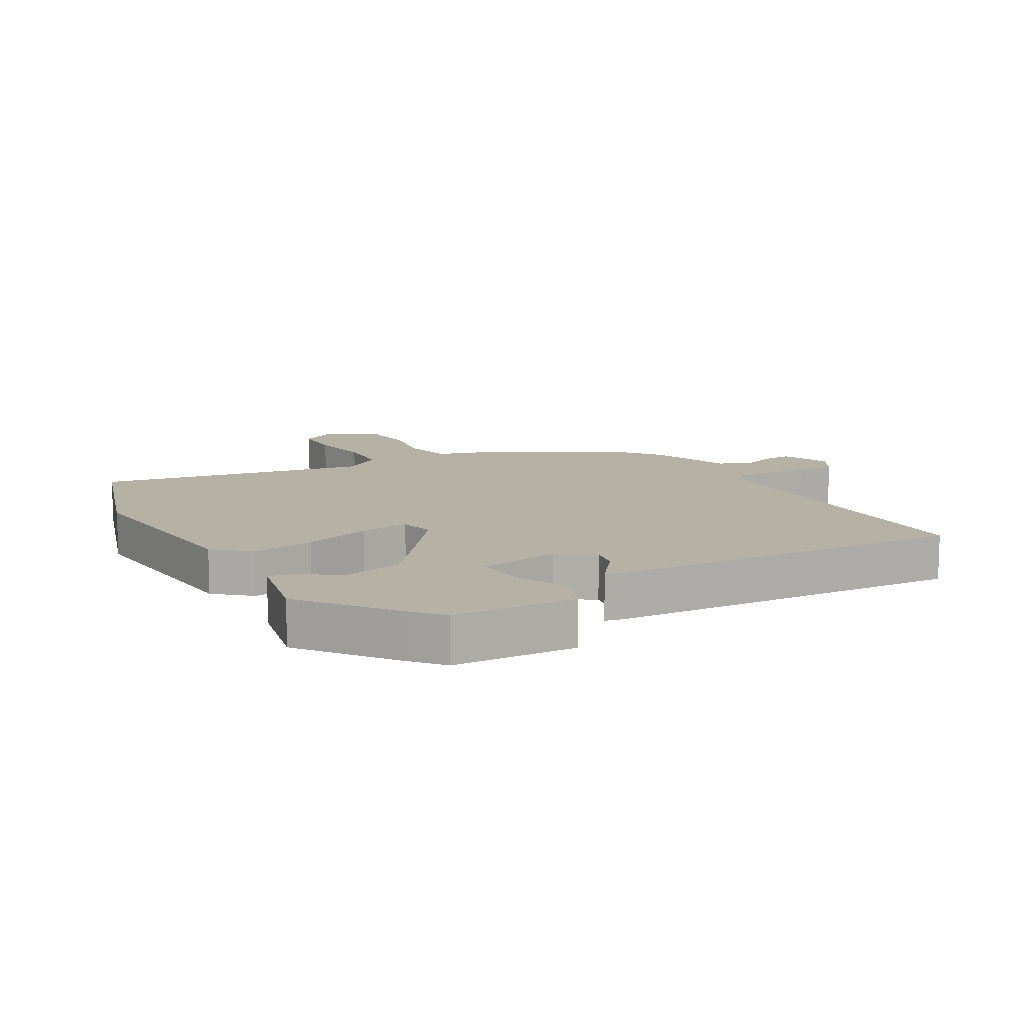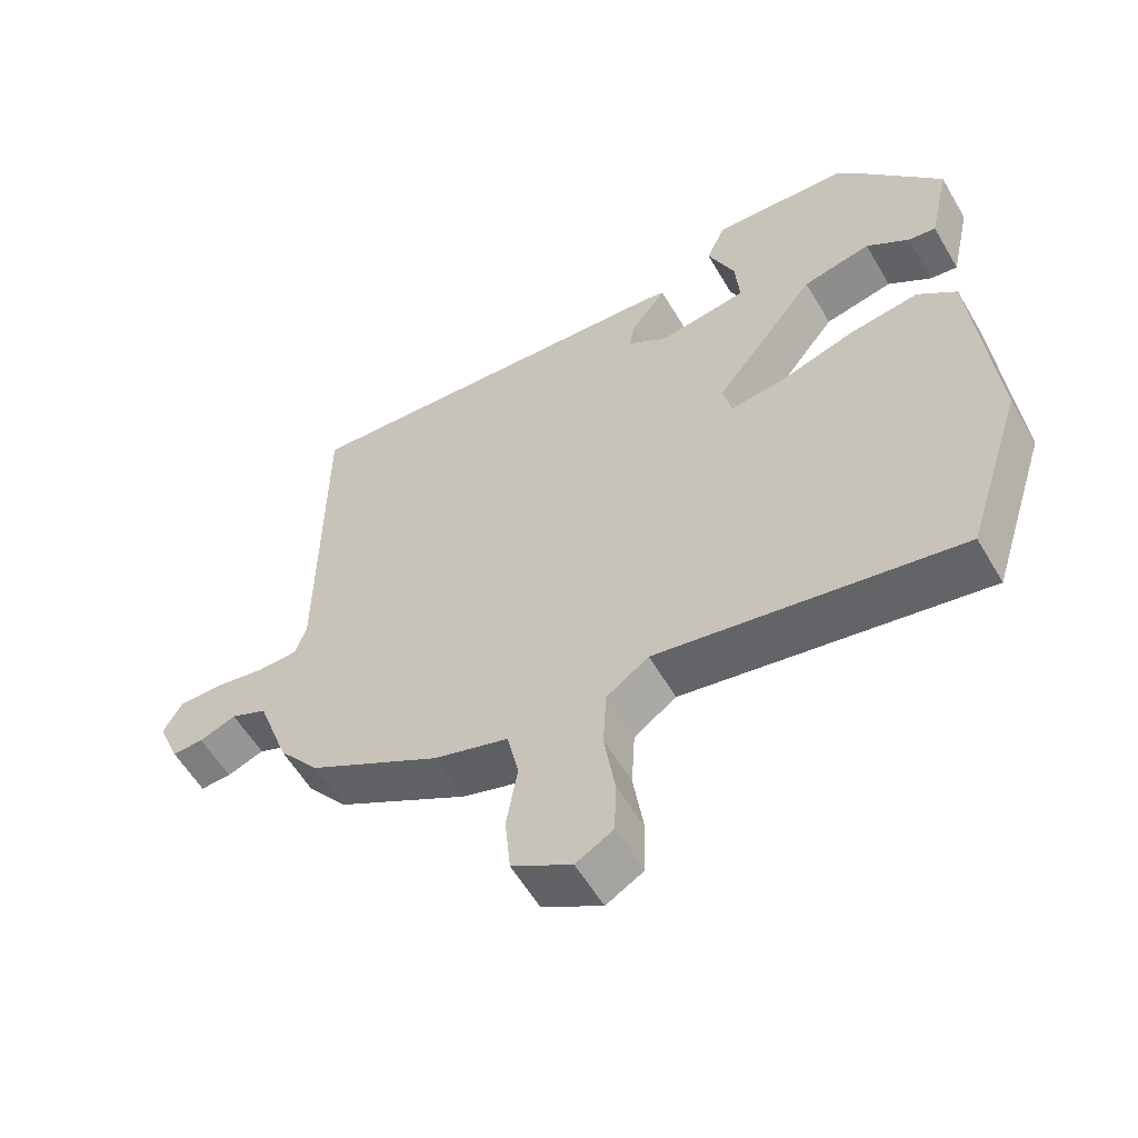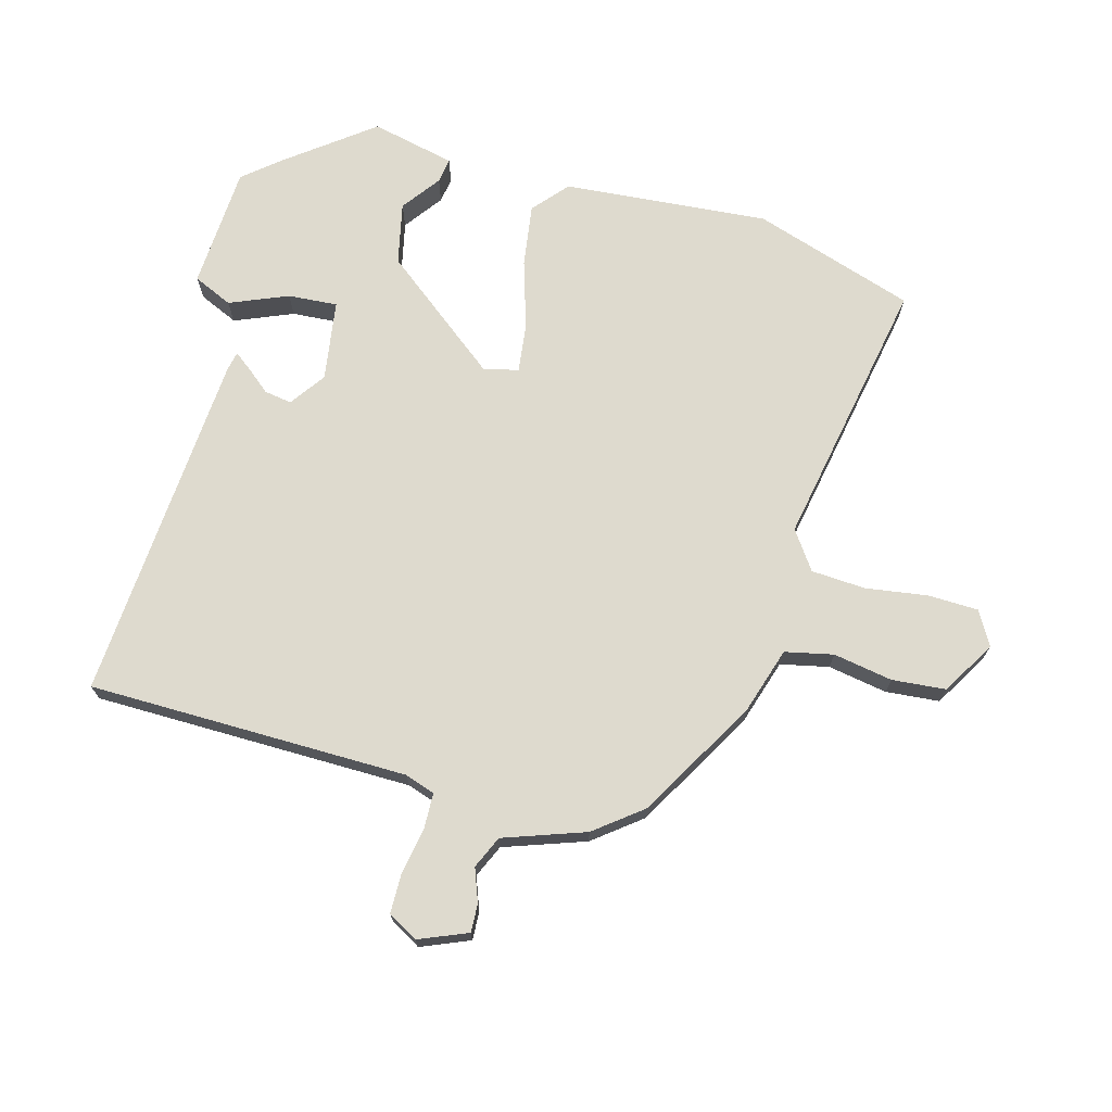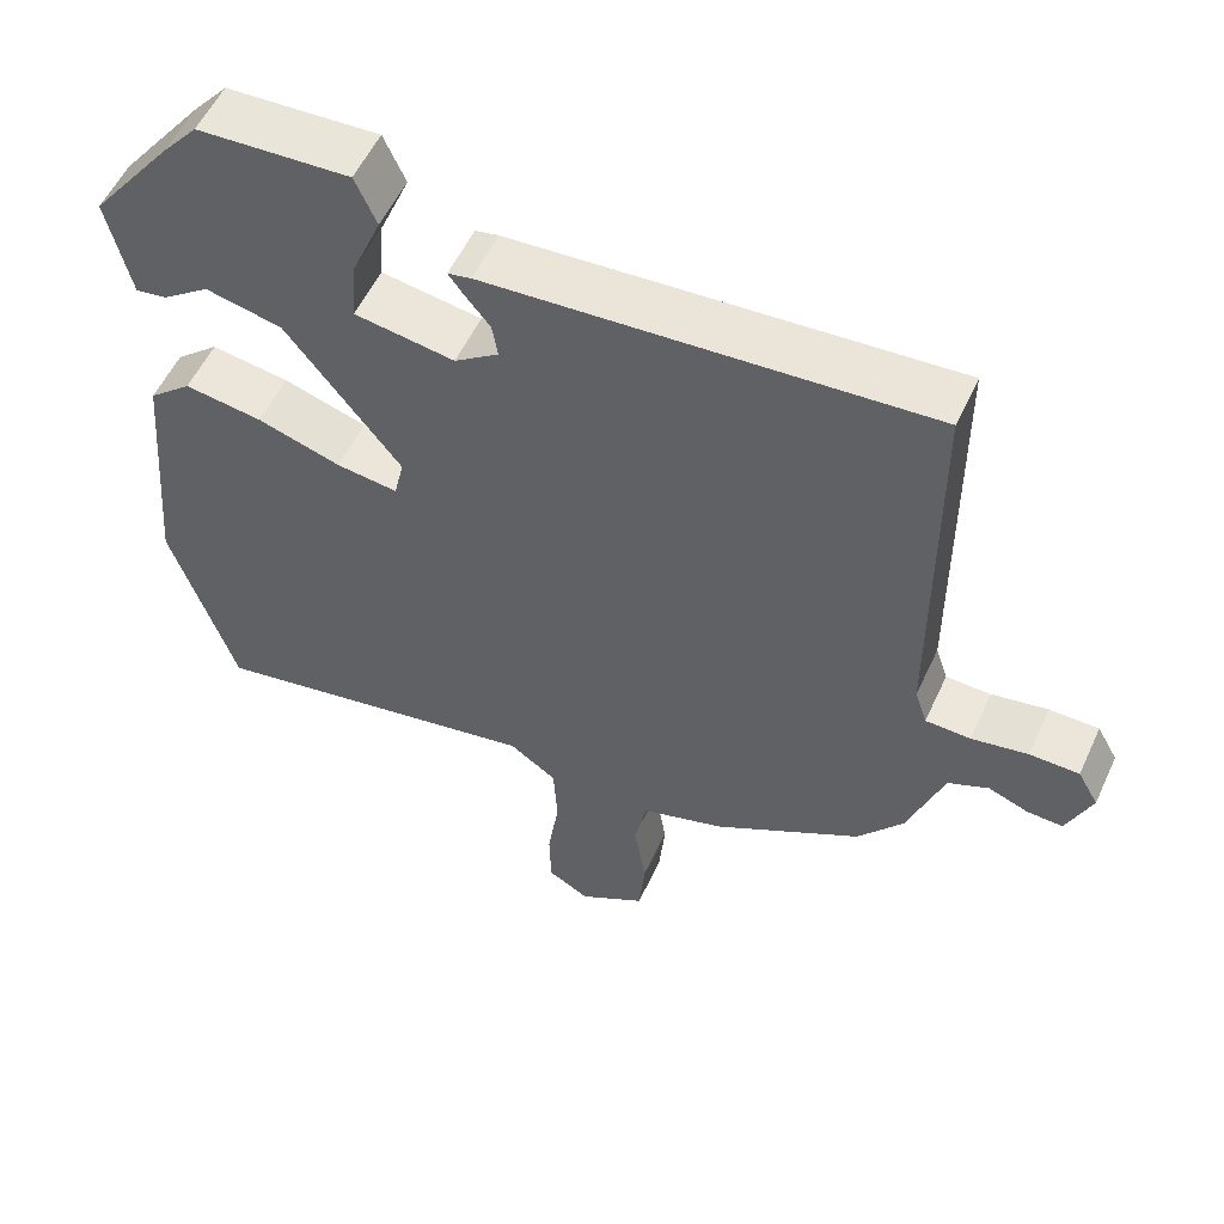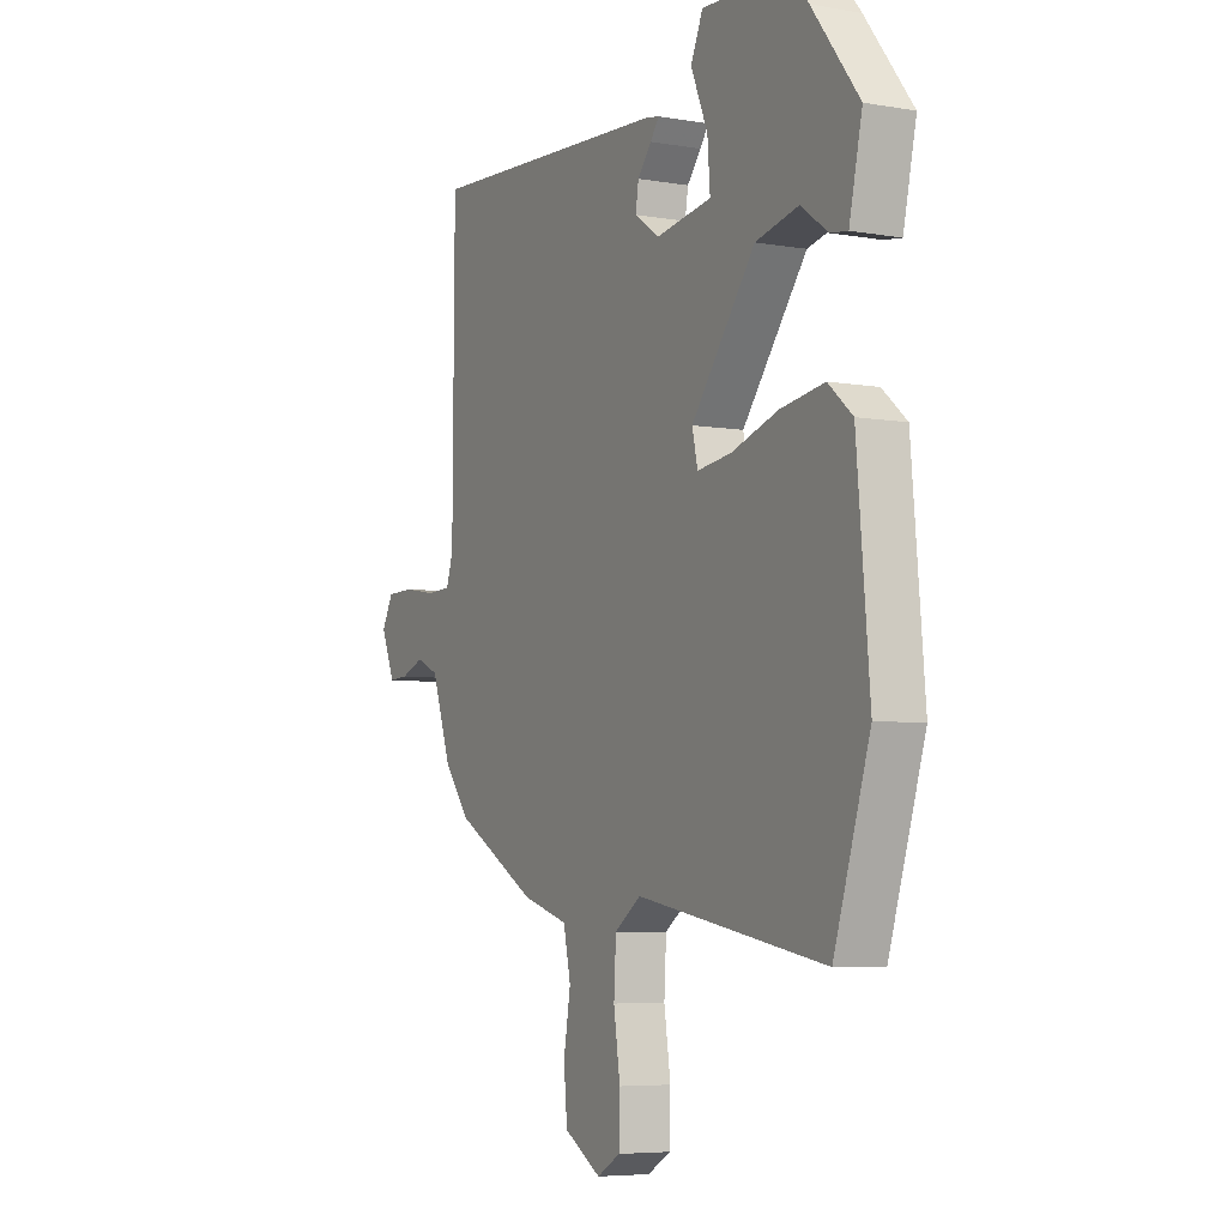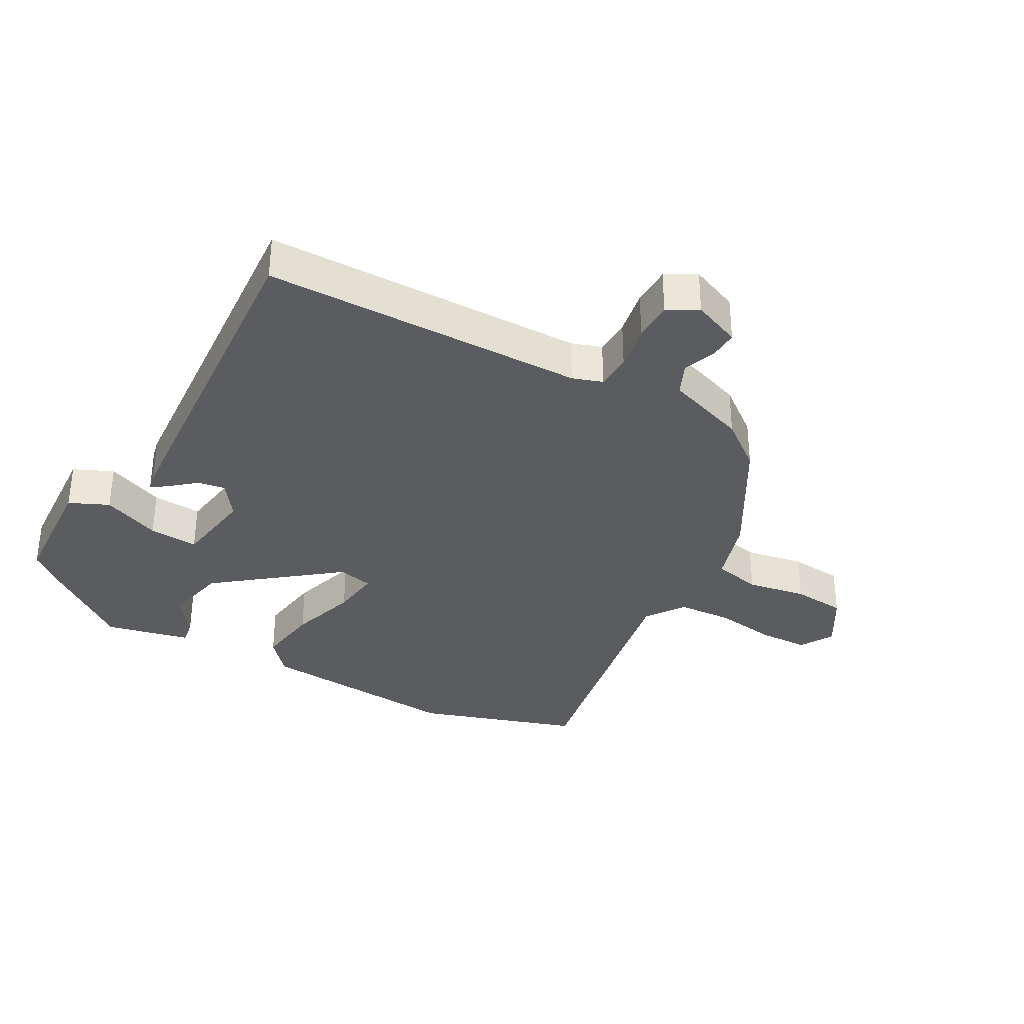
<metadata>
{"format":"obj","ext":"obj","renderer":"f3d","projection":"perspective","resolution":1024,"background":"white","views":[{"elev":11.9,"azim":-29.9,"up":"+Y"},{"elev":-57.7,"azim":-149.8,"up":"+Z"},{"elev":71.3,"azim":105.6,"up":"+Y"},{"elev":55.2,"azim":24.6,"up":"+Z"},{"elev":-6.0,"azim":-117.7,"up":"+Z"},{"elev":-34.3,"azim":61.1,"up":"+Y"}]}
</metadata>
<code>
v 0.509 0.07 0.487
v 0.512 0.07 -0.026
v 0.528 0.07 -0.074
v 0.586 0.07 -0.076
v 0.659 0.07 -0.063
v 0.723 0.07 -0.064
v 0.75 0.07 -0.112
v 0.718 0.07 -0.189
v 0.673 0.07 -0.187
v 0.62 0.07 -0.167
v 0.568 0.07 -0.19
v 0.522 0.07 -0.32
v 0.463 0.07 -0.395
v 0.272 0.07 -0.504
v 0.165 0.07 -0.537
v 0.148 0.07 -0.614
v 0.164 0.07 -0.709
v 0.156 0.07 -0.795
v 0.07 0.07 -0.846
v 0.016 0.07 -0.815
v 0.014 0.07 -0.734
v 0.029 0.07 -0.635
v 0.024 0.07 -0.548
v -0.037 0.07 -0.505
v -0.473 0.07 -0.584
v -0.556 0.07 -0.325
v -0.527 0.07 0.004
v -0.471 0.07 0.052
v -0.37 0.07 0.037
v -0.262 0.07 0.003
v -0.183 0.07 -0.007
v -0.17 0.07 0.049
v -0.318 0.07 0.239
v -0.417 0.07 0.261
v -0.479 0.07 0.216
v -0.519 0.07 0.21
v -0.549 0.07 0.345
v -0.441 0.07 0.485
v -0.395 0.07 0.539
v -0.198 0.07 0.549
v -0.17 0.07 0.486
v -0.209 0.07 0.393
v -0.215 0.07 0.314
v -0.086 0.07 0.294
v -0.029 0.07 0.334
v -0.036 0.07 0.378
v -0.068 0.07 0.417
v -0.088 0.07 0.444
v -0.058 0.07 0.45
v 0.509 0 0.487
v 0.512 0 -0.026
v 0.528 0 -0.074
v 0.586 0 -0.076
v 0.659 0 -0.063
v 0.723 0 -0.064
v 0.75 0 -0.112
v 0.718 0 -0.189
v 0.673 0 -0.187
v 0.62 0 -0.167
v 0.568 0 -0.19
v 0.522 0 -0.32
v 0.463 0 -0.395
v 0.272 0 -0.504
v 0.165 0 -0.537
v 0.148 0 -0.614
v 0.164 0 -0.709
v 0.156 0 -0.795
v 0.07 0 -0.846
v 0.016 0 -0.815
v 0.014 0 -0.734
v 0.029 0 -0.635
v 0.024 0 -0.548
v -0.037 0 -0.505
v -0.473 0 -0.584
v -0.556 0 -0.325
v -0.527 0 0.004
v -0.471 0 0.052
v -0.37 0 0.037
v -0.262 0 0.003
v -0.183 0 -0.007
v -0.17 0 0.049
v -0.318 0 0.239
v -0.417 0 0.261
v -0.479 0 0.216
v -0.519 0 0.21
v -0.549 0 0.345
v -0.441 0 0.485
v -0.395 0 0.539
v -0.198 0 0.549
v -0.17 0 0.486
v -0.209 0 0.393
v -0.215 0 0.314
v -0.086 0 0.294
v -0.029 0 0.334
v -0.036 0 0.378
v -0.068 0 0.417
v -0.088 0 0.444
v -0.058 0 0.45
f 49 1 2
f 48 49 2
f 47 48 2
f 46 47 2
f 45 46 2 3
f 44 45 3
f 43 44 3
f 40 41 42
f 39 40 42
f 38 39 42
f 37 38 42
f 36 37 42
f 34 35 36
f 34 36 42
f 33 34 42 43
f 28 29 30
f 27 28 30
f 26 27 30
f 25 26 30
f 24 25 30
f 23 24 30 31
f 20 21 22
f 19 20 22
f 18 19 22
f 17 18 22
f 16 17 22
f 15 16 22 23
f 23 31 32
f 15 23 32
f 14 15 32
f 13 14 32
f 12 13 32
f 11 12 32
f 8 9 10
f 7 8 10
f 6 7 10
f 5 6 10
f 4 5 10
f 3 4 10 11
f 32 33 43
f 11 32 43
f 3 11 43
f 51 50 98
f 51 98 97
f 51 97 96
f 51 96 95
f 52 51 95 94
f 52 94 93
f 52 93 92
f 91 90 89
f 91 89 88
f 91 88 87
f 91 87 86
f 91 86 85
f 85 84 83
f 91 85 83
f 92 91 83 82
f 79 78 77
f 79 77 76
f 79 76 75
f 79 75 74
f 79 74 73
f 80 79 73 72
f 71 70 69
f 71 69 68
f 71 68 67
f 71 67 66
f 71 66 65
f 72 71 65 64
f 81 80 72
f 81 72 64
f 81 64 63
f 81 63 62
f 81 62 61
f 81 61 60
f 59 58 57
f 59 57 56
f 59 56 55
f 59 55 54
f 59 54 53
f 60 59 53 52
f 92 82 81
f 92 81 60
f 92 60 52
f 1 50 51 2
f 2 51 52 3
f 3 52 53 4
f 4 53 54 5
f 5 54 55 6
f 6 55 56 7
f 7 56 57 8
f 8 57 58 9
f 9 58 59 10
f 10 59 60 11
f 11 60 61 12
f 12 61 62 13
f 13 62 63 14
f 14 63 64 15
f 15 64 65 16
f 16 65 66 17
f 17 66 67 18
f 18 67 68 19
f 19 68 69 20
f 20 69 70 21
f 21 70 71 22
f 22 71 72 23
f 23 72 73 24
f 24 73 74 25
f 25 74 75 26
f 26 75 76 27
f 27 76 77 28
f 28 77 78 29
f 29 78 79 30
f 30 79 80 31
f 31 80 81 32
f 32 81 82 33
f 33 82 83 34
f 34 83 84 35
f 35 84 85 36
f 36 85 86 37
f 37 86 87 38
f 38 87 88 39
f 39 88 89 40
f 40 89 90 41
f 41 90 91 42
f 42 91 92 43
f 43 92 93 44
f 44 93 94 45
f 45 94 95 46
f 46 95 96 47
f 47 96 97 48
f 48 97 98 49
f 49 98 50 1

</code>
